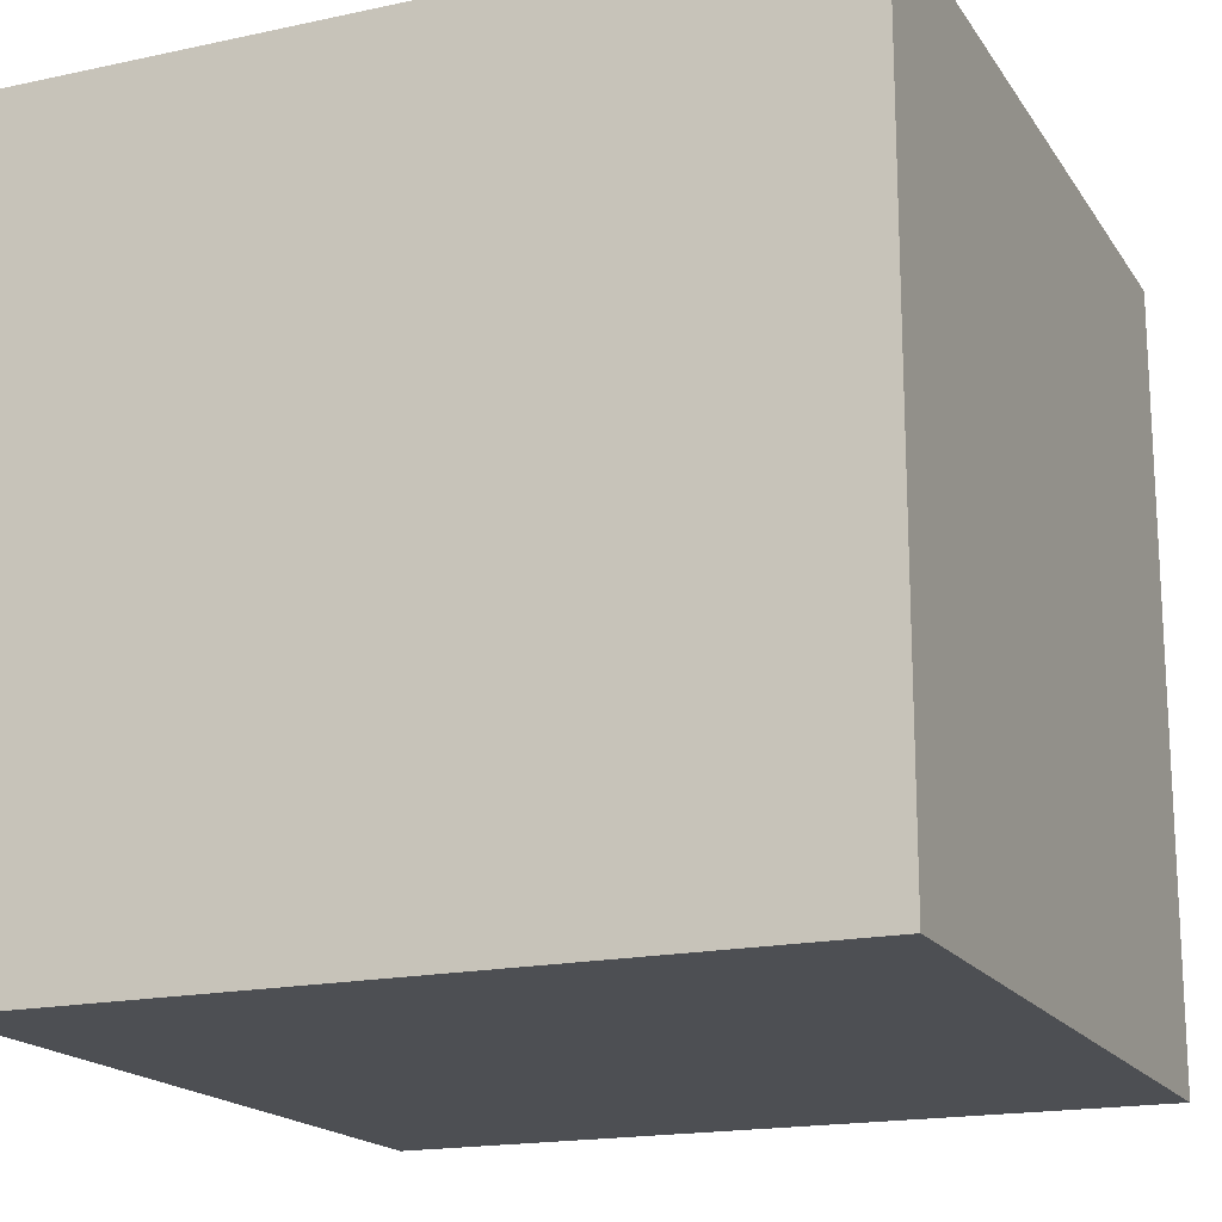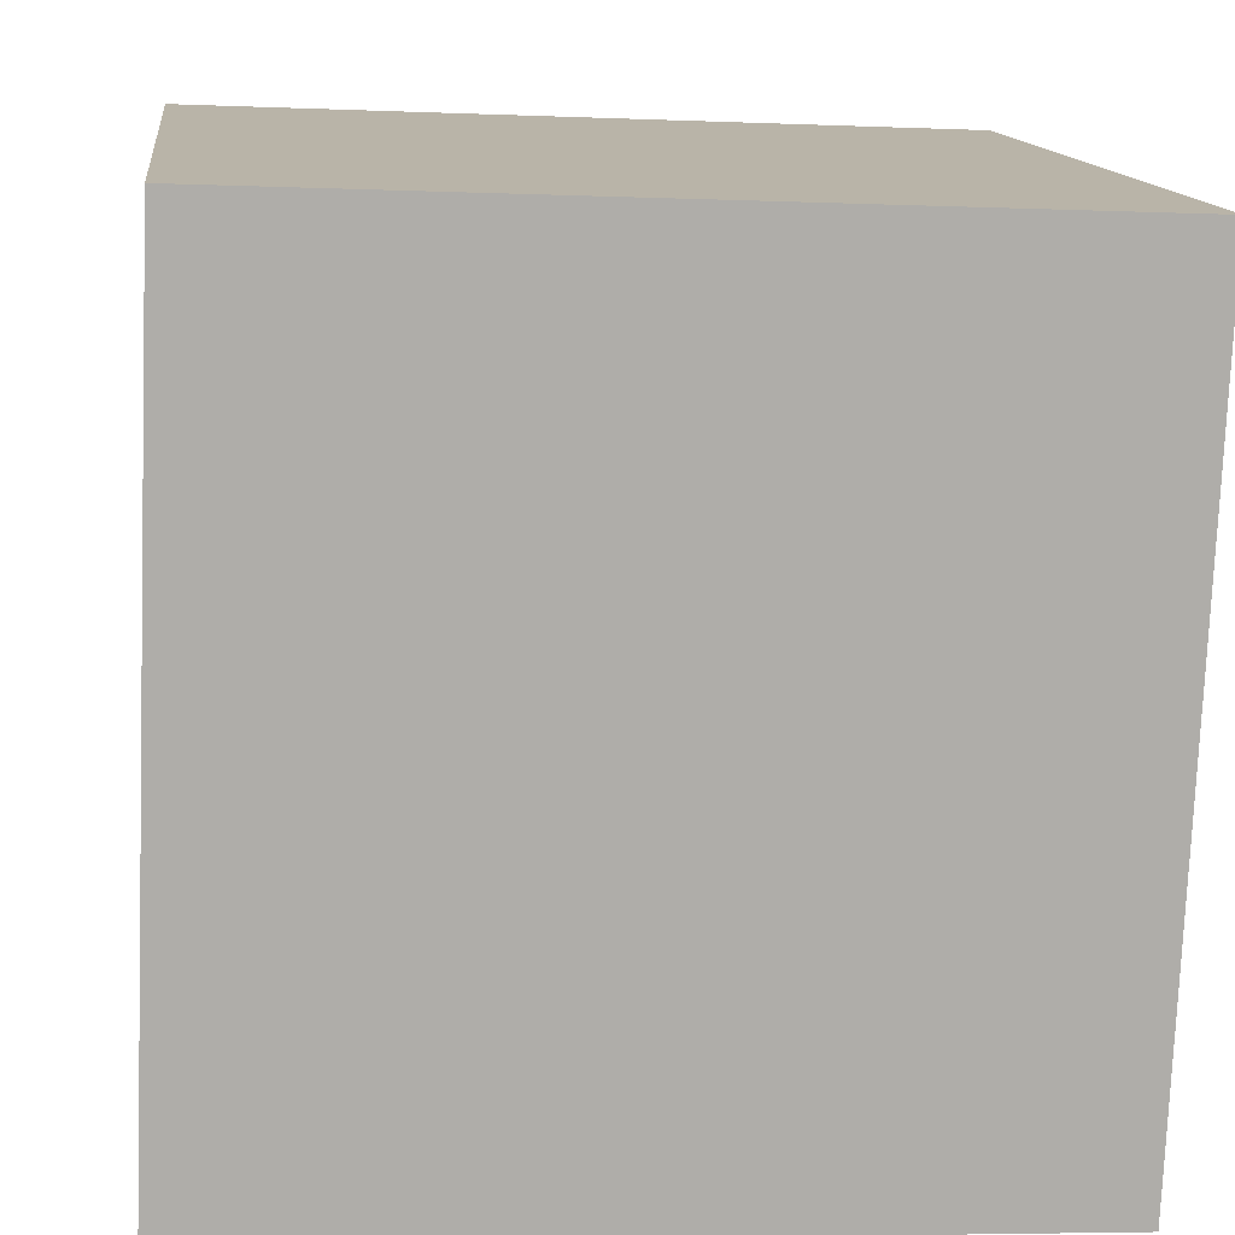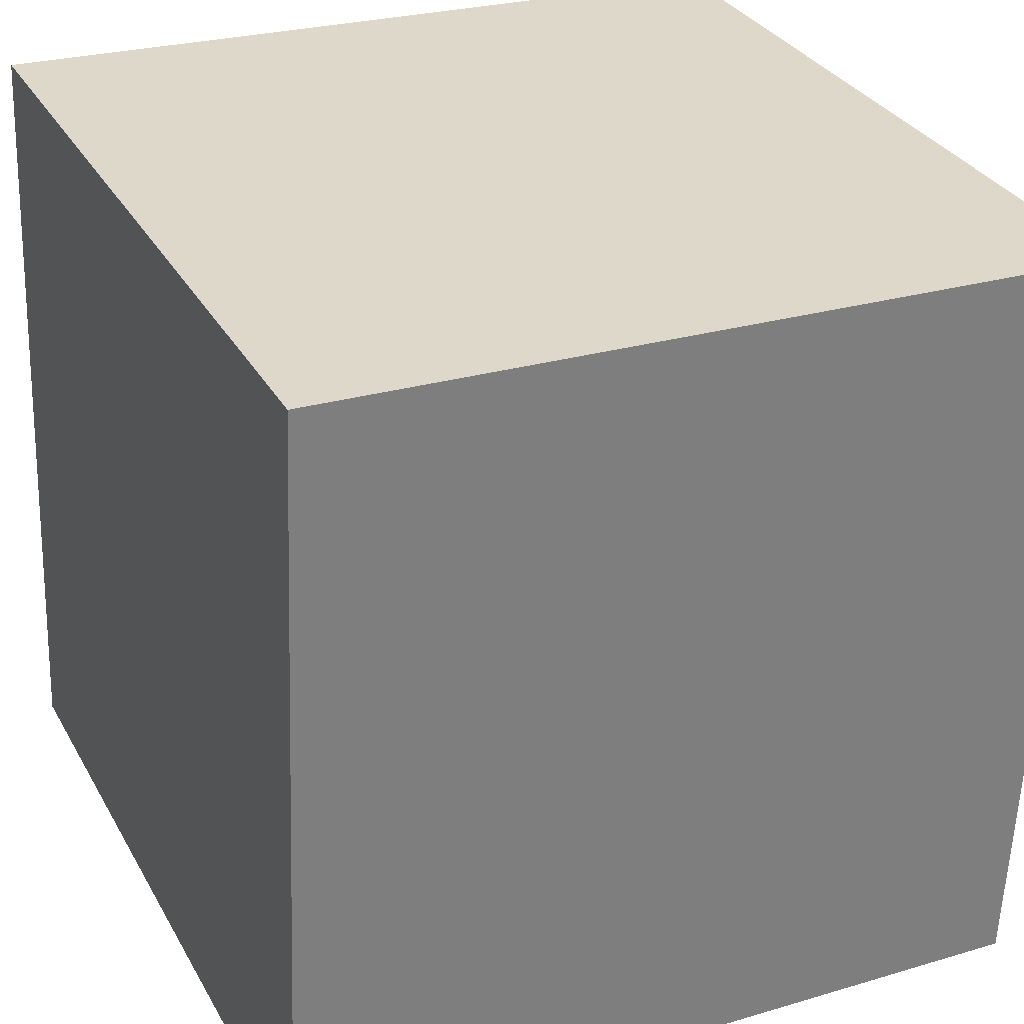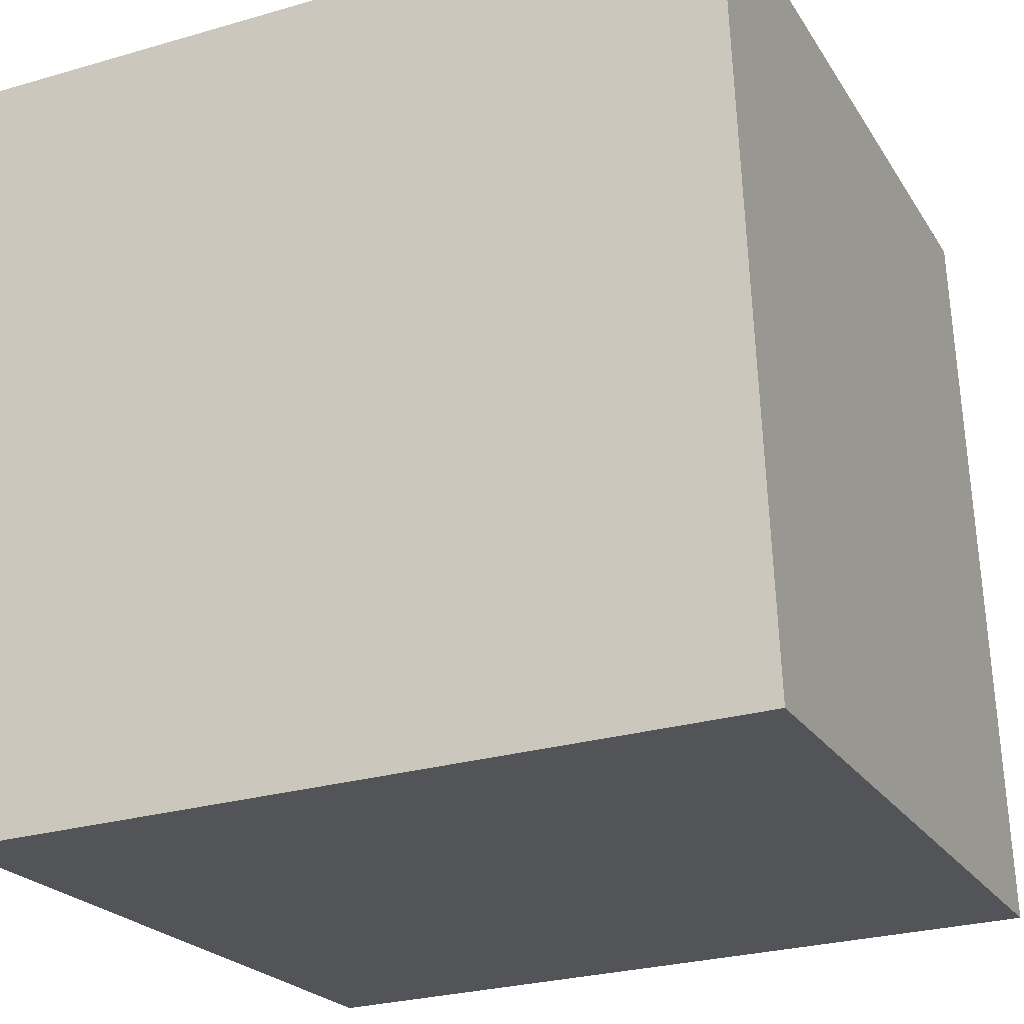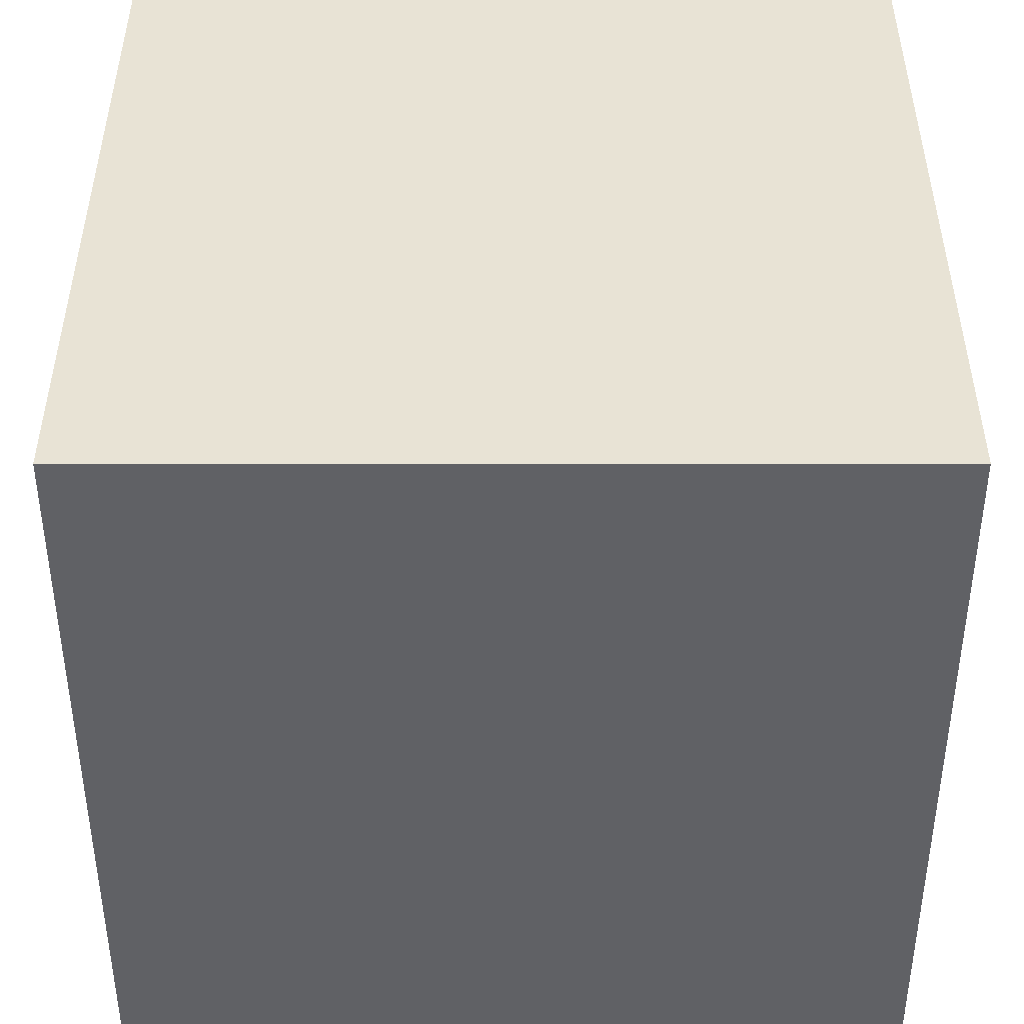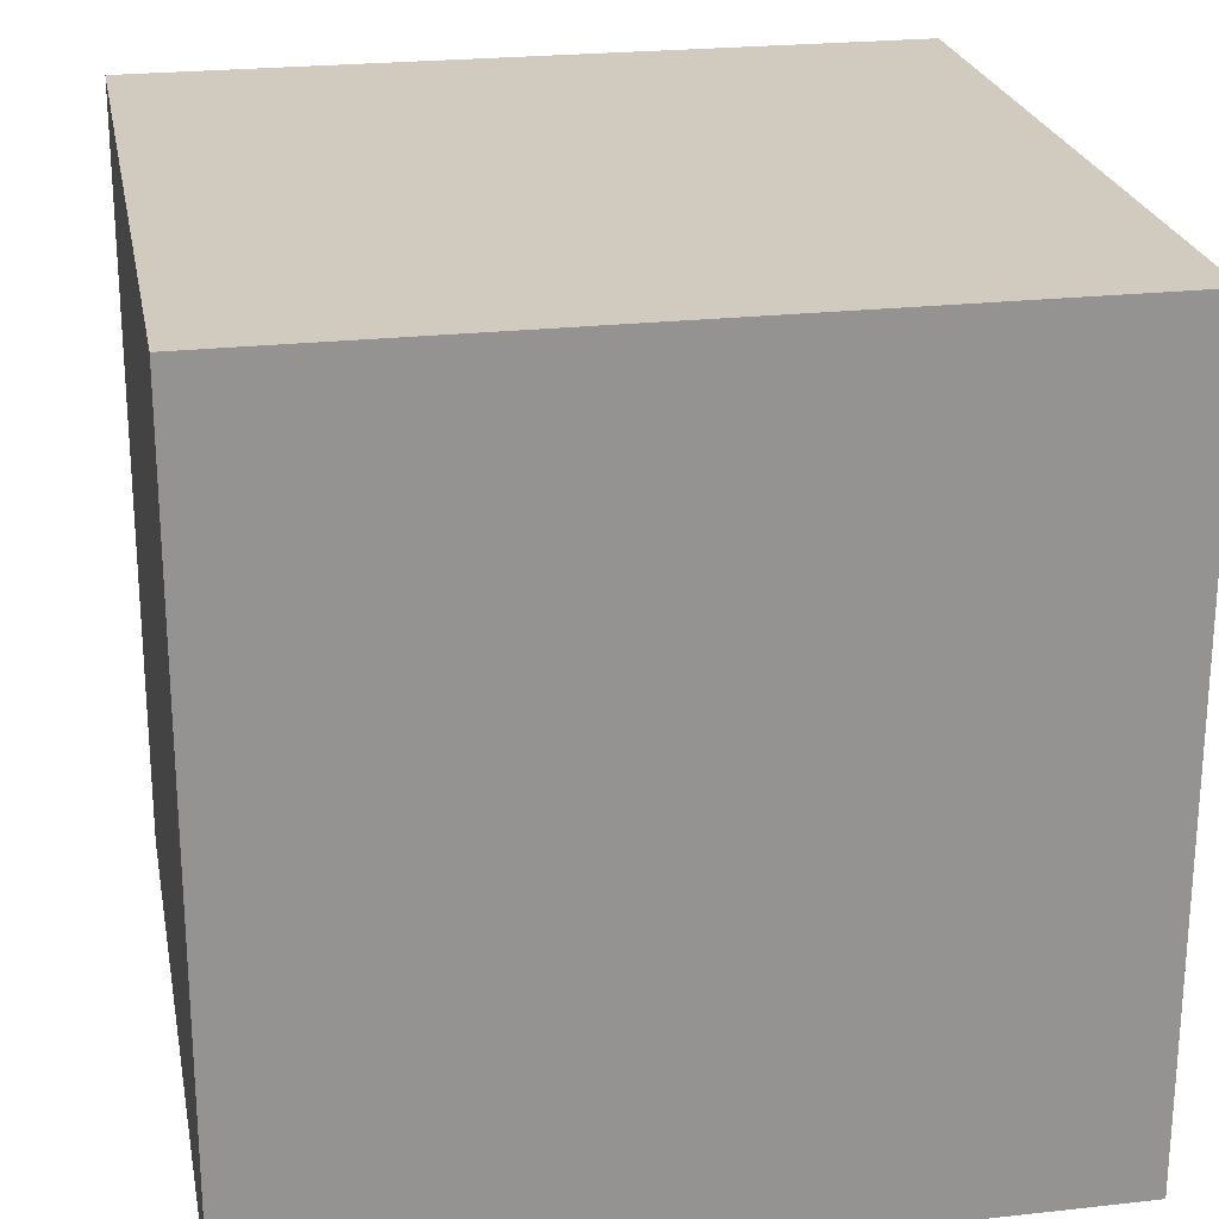
<metadata>
{"format":"obj","ext":"obj","renderer":"f3d","projection":"perspective","resolution":1024,"background":"white","views":[{"elev":-17.8,"azim":20.7,"up":"+Y"},{"elev":13.2,"azim":173.1,"up":"+Z"},{"elev":31.6,"azim":155.0,"up":"+Z"},{"elev":-22.0,"azim":23.7,"up":"+Z"},{"elev":-48.9,"azim":-2.3,"up":"+Y"},{"elev":23.6,"azim":-12.9,"up":"+Y"}]}
</metadata>
<code>
v  0 2.029 1.242e-16
v  2.111 2.029 -1.958
v  0.082 2.029 -2.04
v  2.029 2.029 0.082
v  0.082 1.249e-16 -2.04
v  0 0 0
v  2.029 -5.021e-18 0.082
v  2.111 1.199e-16 -1.958
g defaultobject
f 1 2 3
f 2 1 4
f 5 1 3
f 1 5 6
f 6 4 1
f 4 6 7
f 7 2 4
f 2 7 8
f 8 3 2
f 3 8 5
f 8 6 5
f 6 8 7

</code>
